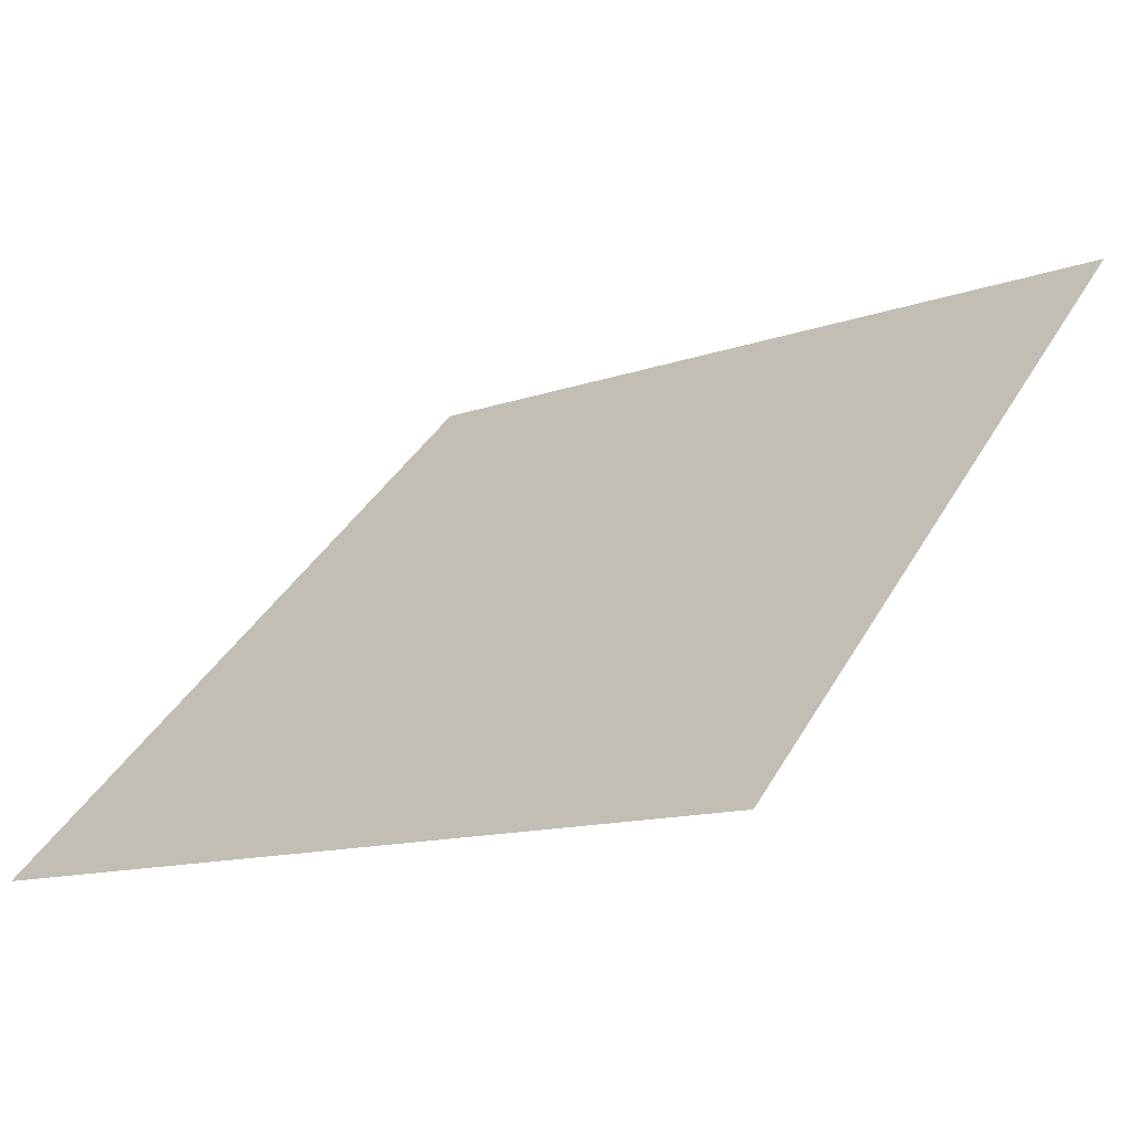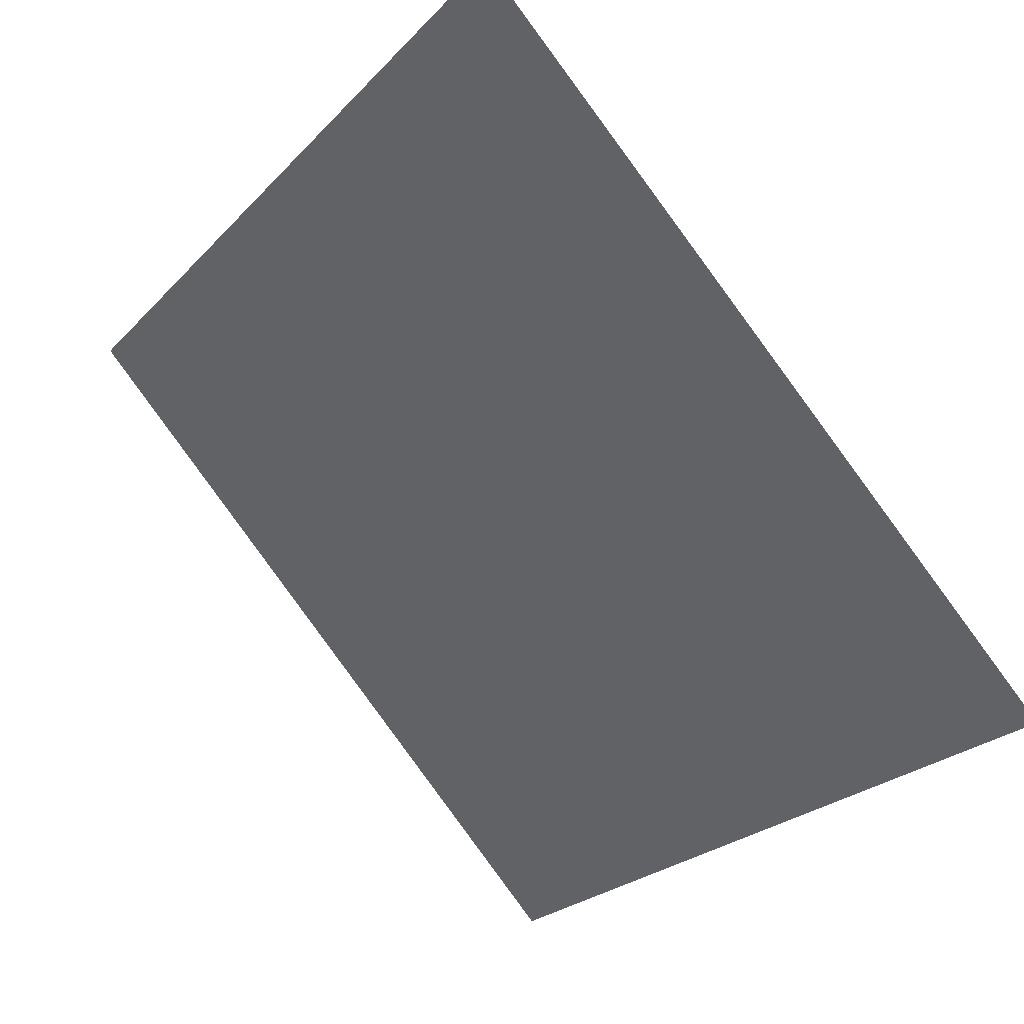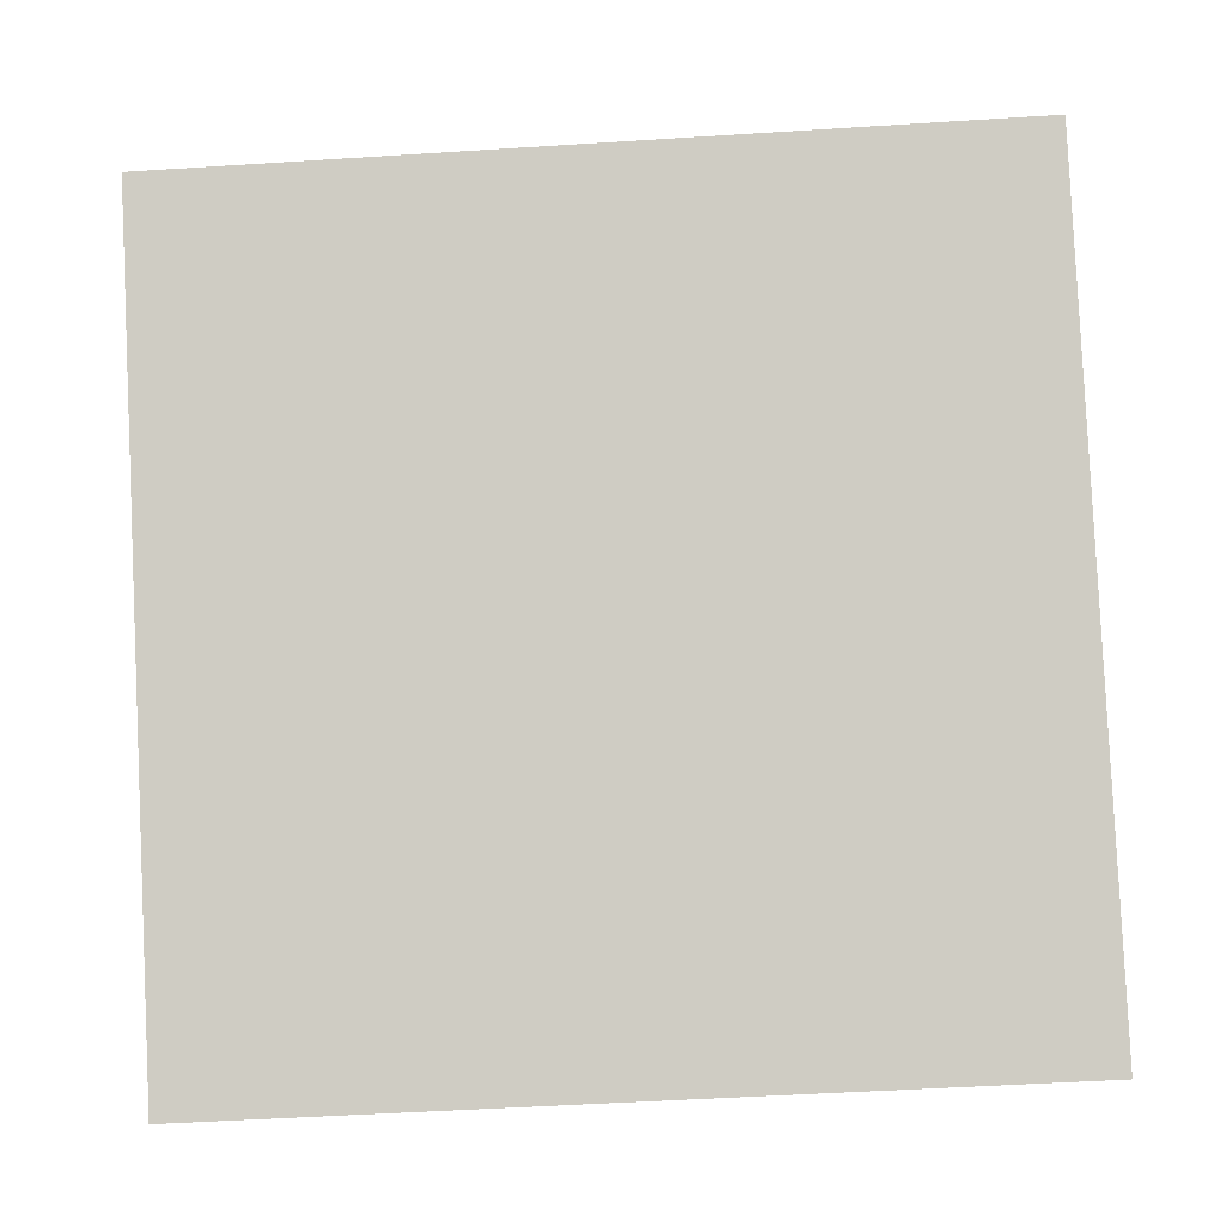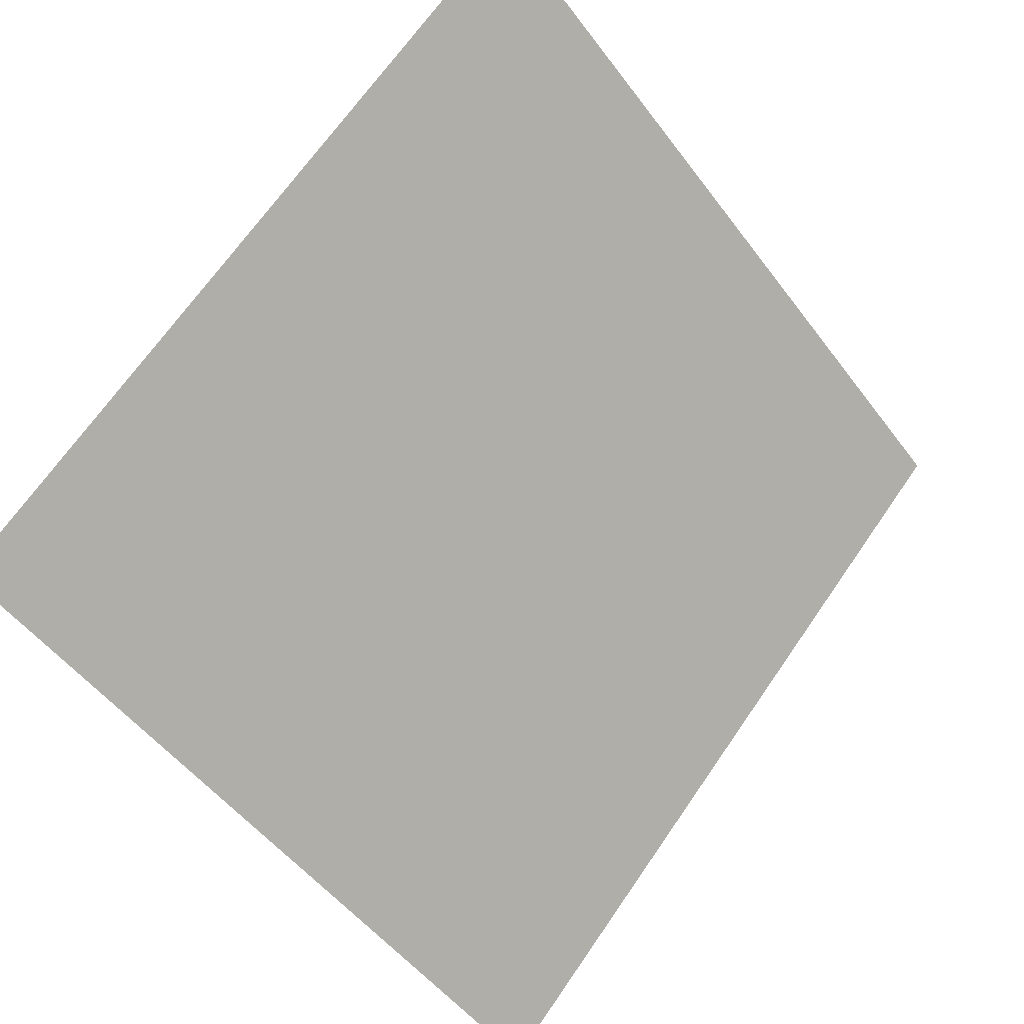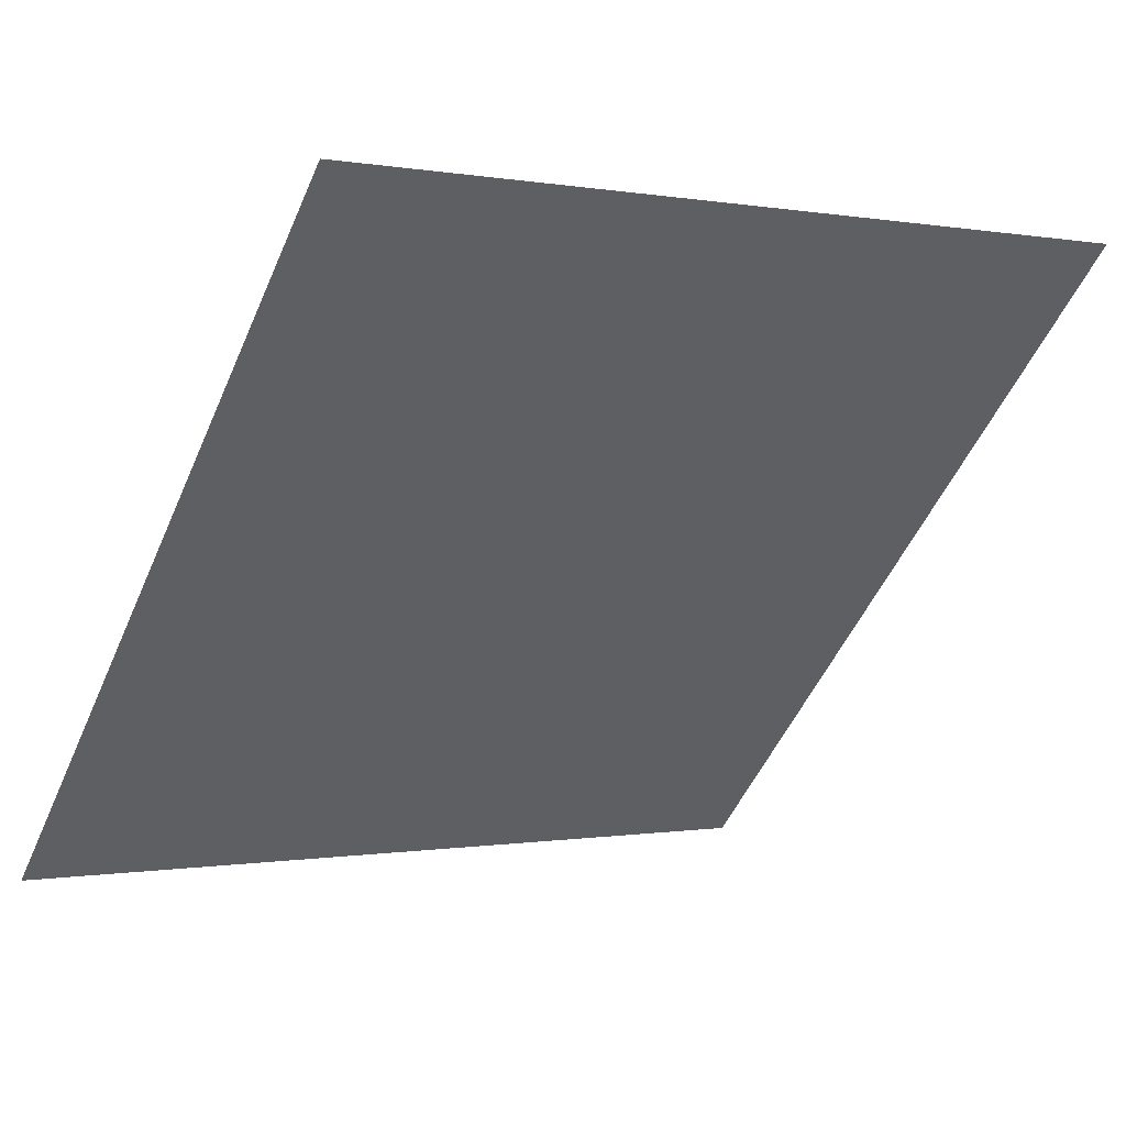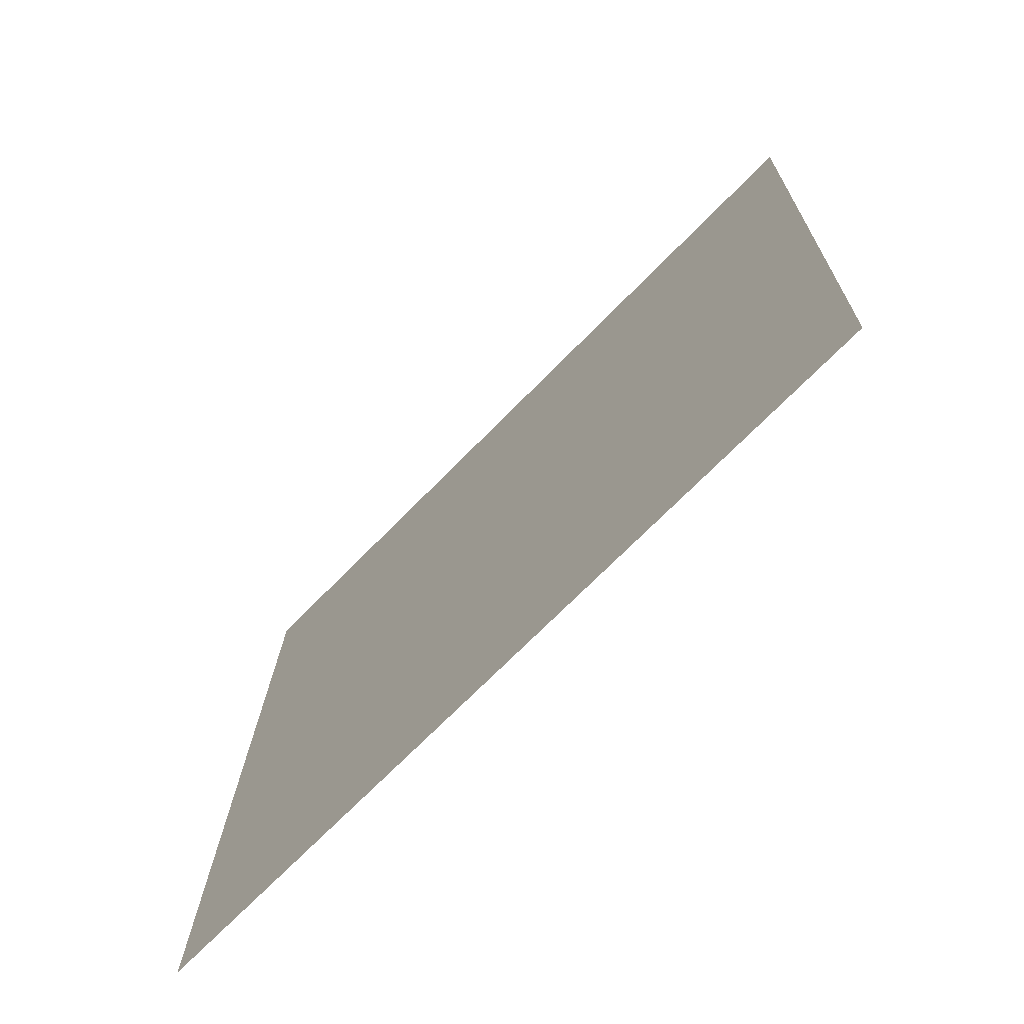
<metadata>
{"format":"obj","ext":"obj","renderer":"f3d","projection":"perspective","resolution":1024,"background":"white","views":[{"elev":-12.9,"azim":39.3,"up":"+Y"},{"elev":-24.8,"azim":57.7,"up":"+Z"},{"elev":-52.0,"azim":-176.1,"up":"+Y"},{"elev":-51.2,"azim":-54.4,"up":"+Z"},{"elev":-0.2,"azim":-34.3,"up":"+Z"},{"elev":18.5,"azim":-88.8,"up":"+Z"}]}
</metadata>
<code>
o Plane
v -3.177 -2.22 2.272
v 3.177 -2.22 2.272
v -3.177 2.22 -2.272
v 3.177 2.22 -2.272
f 1 2 4 3

</code>
